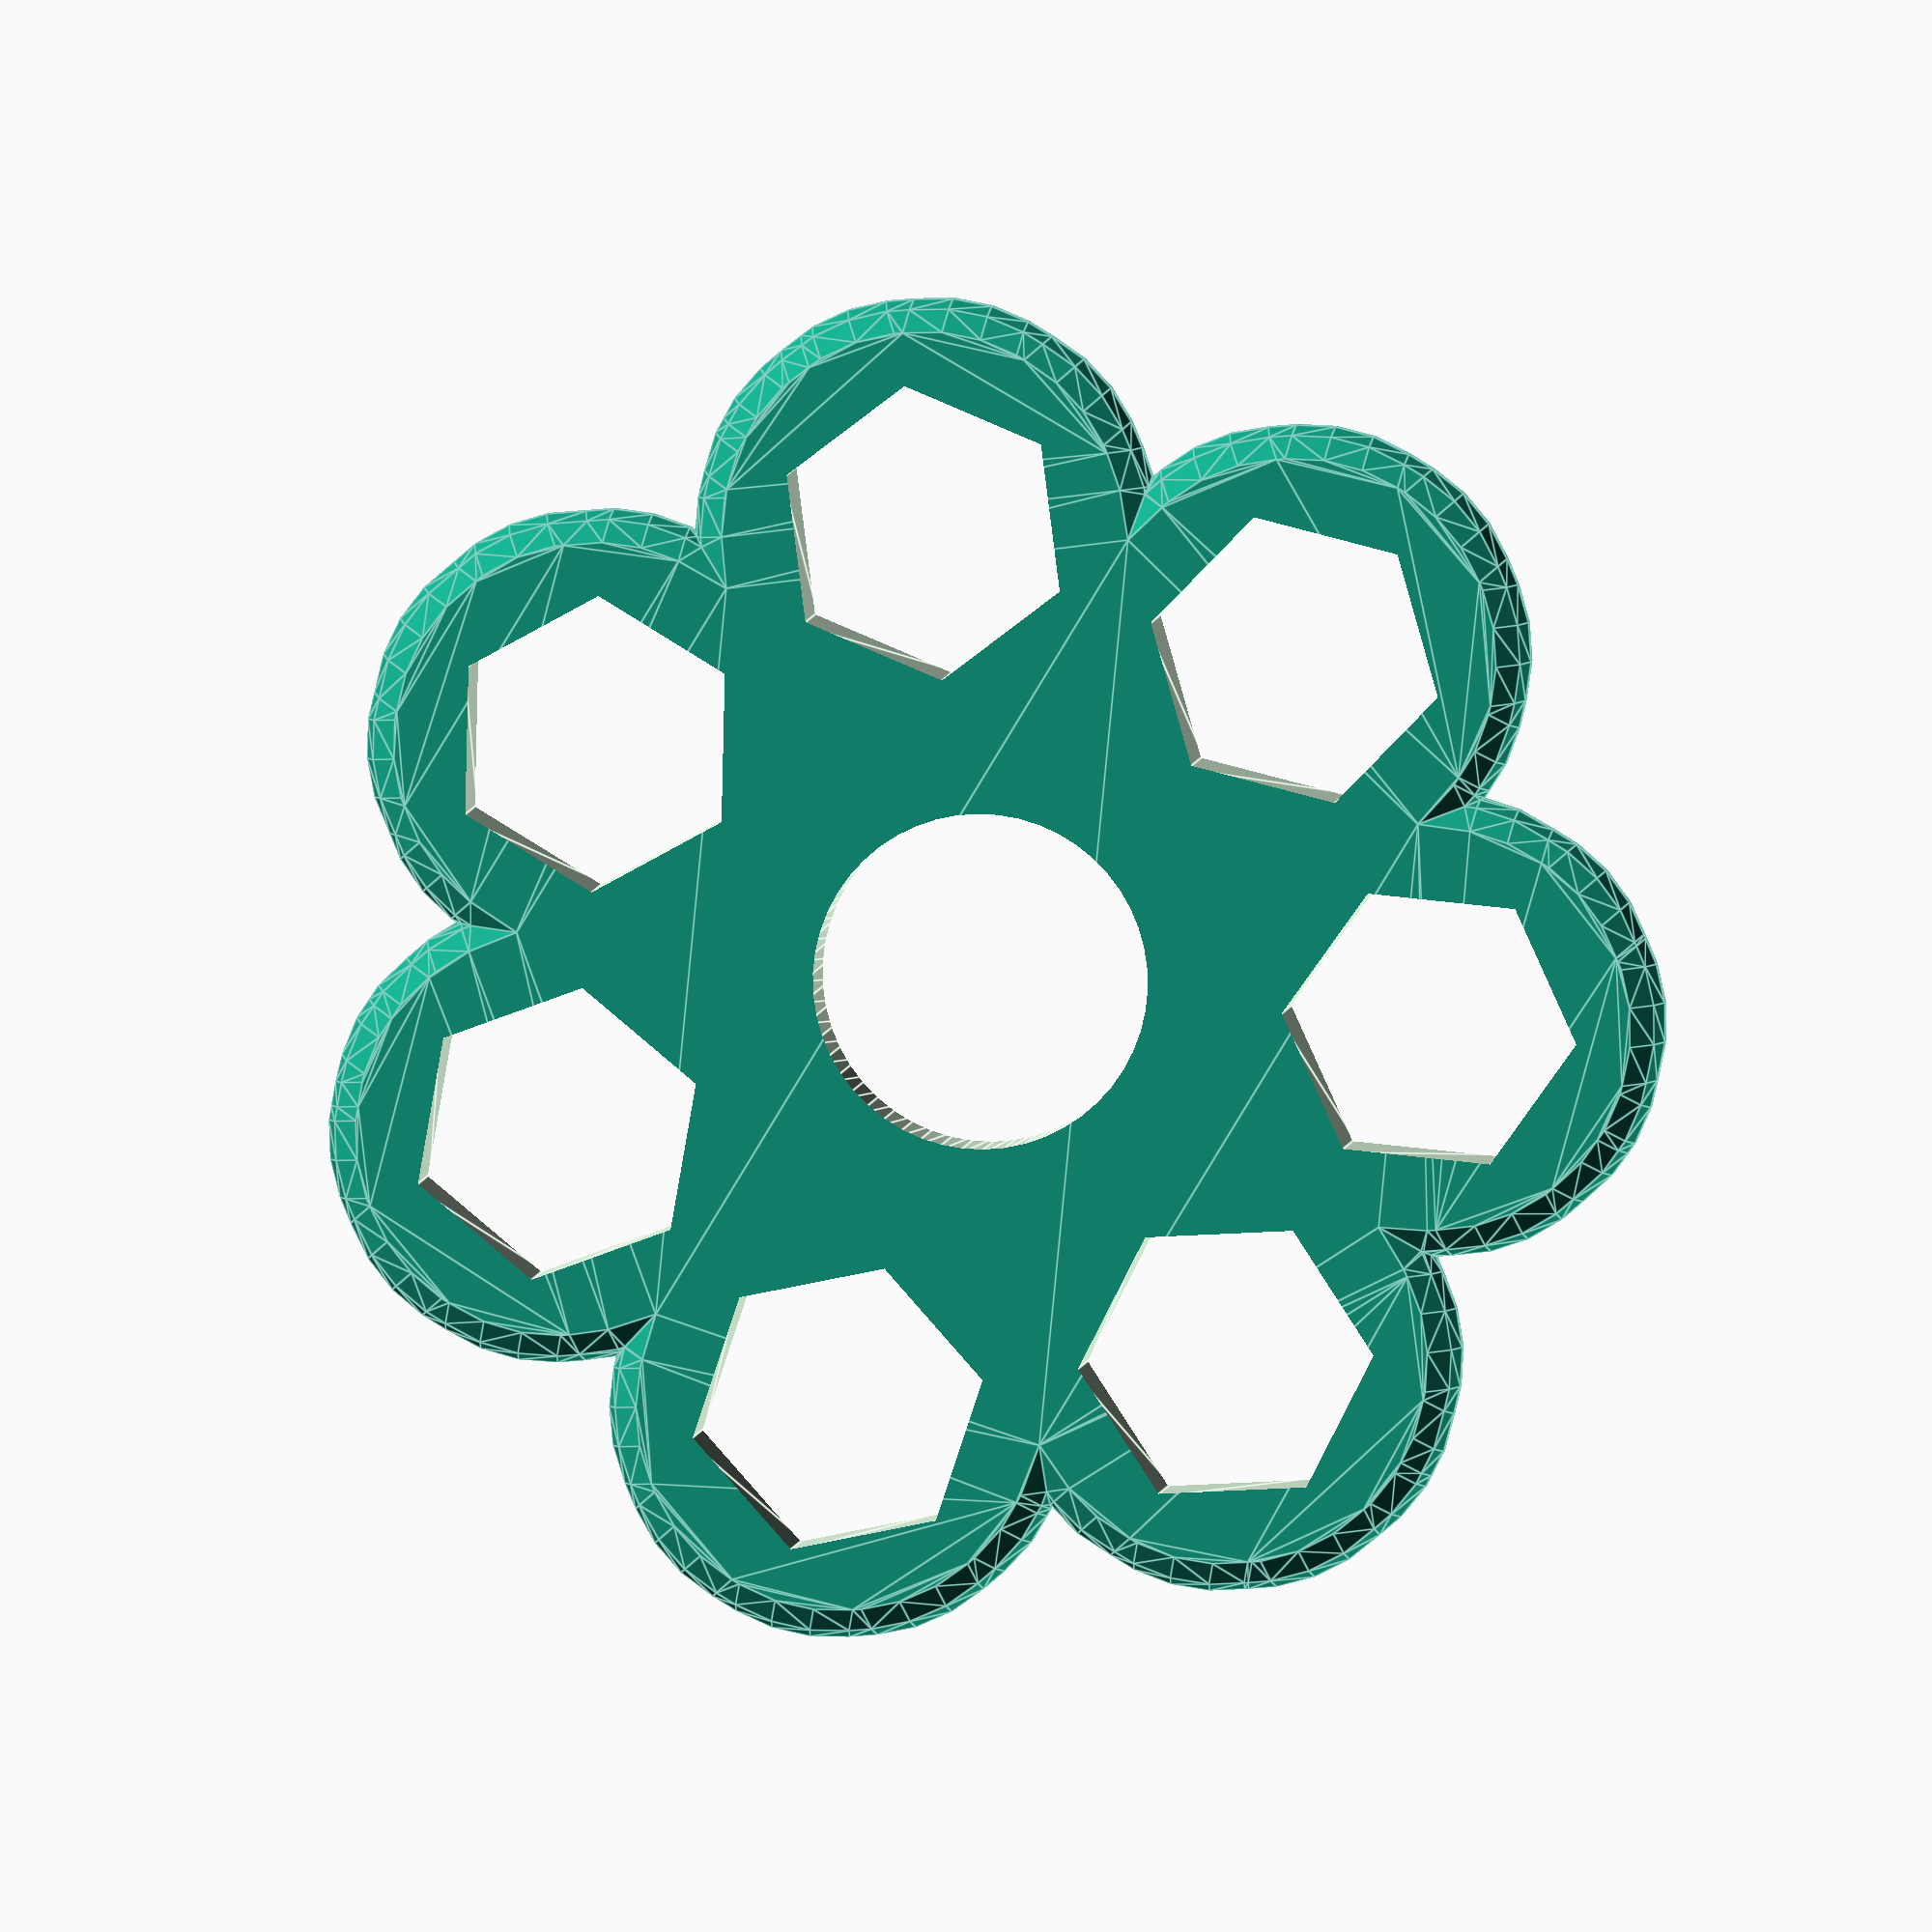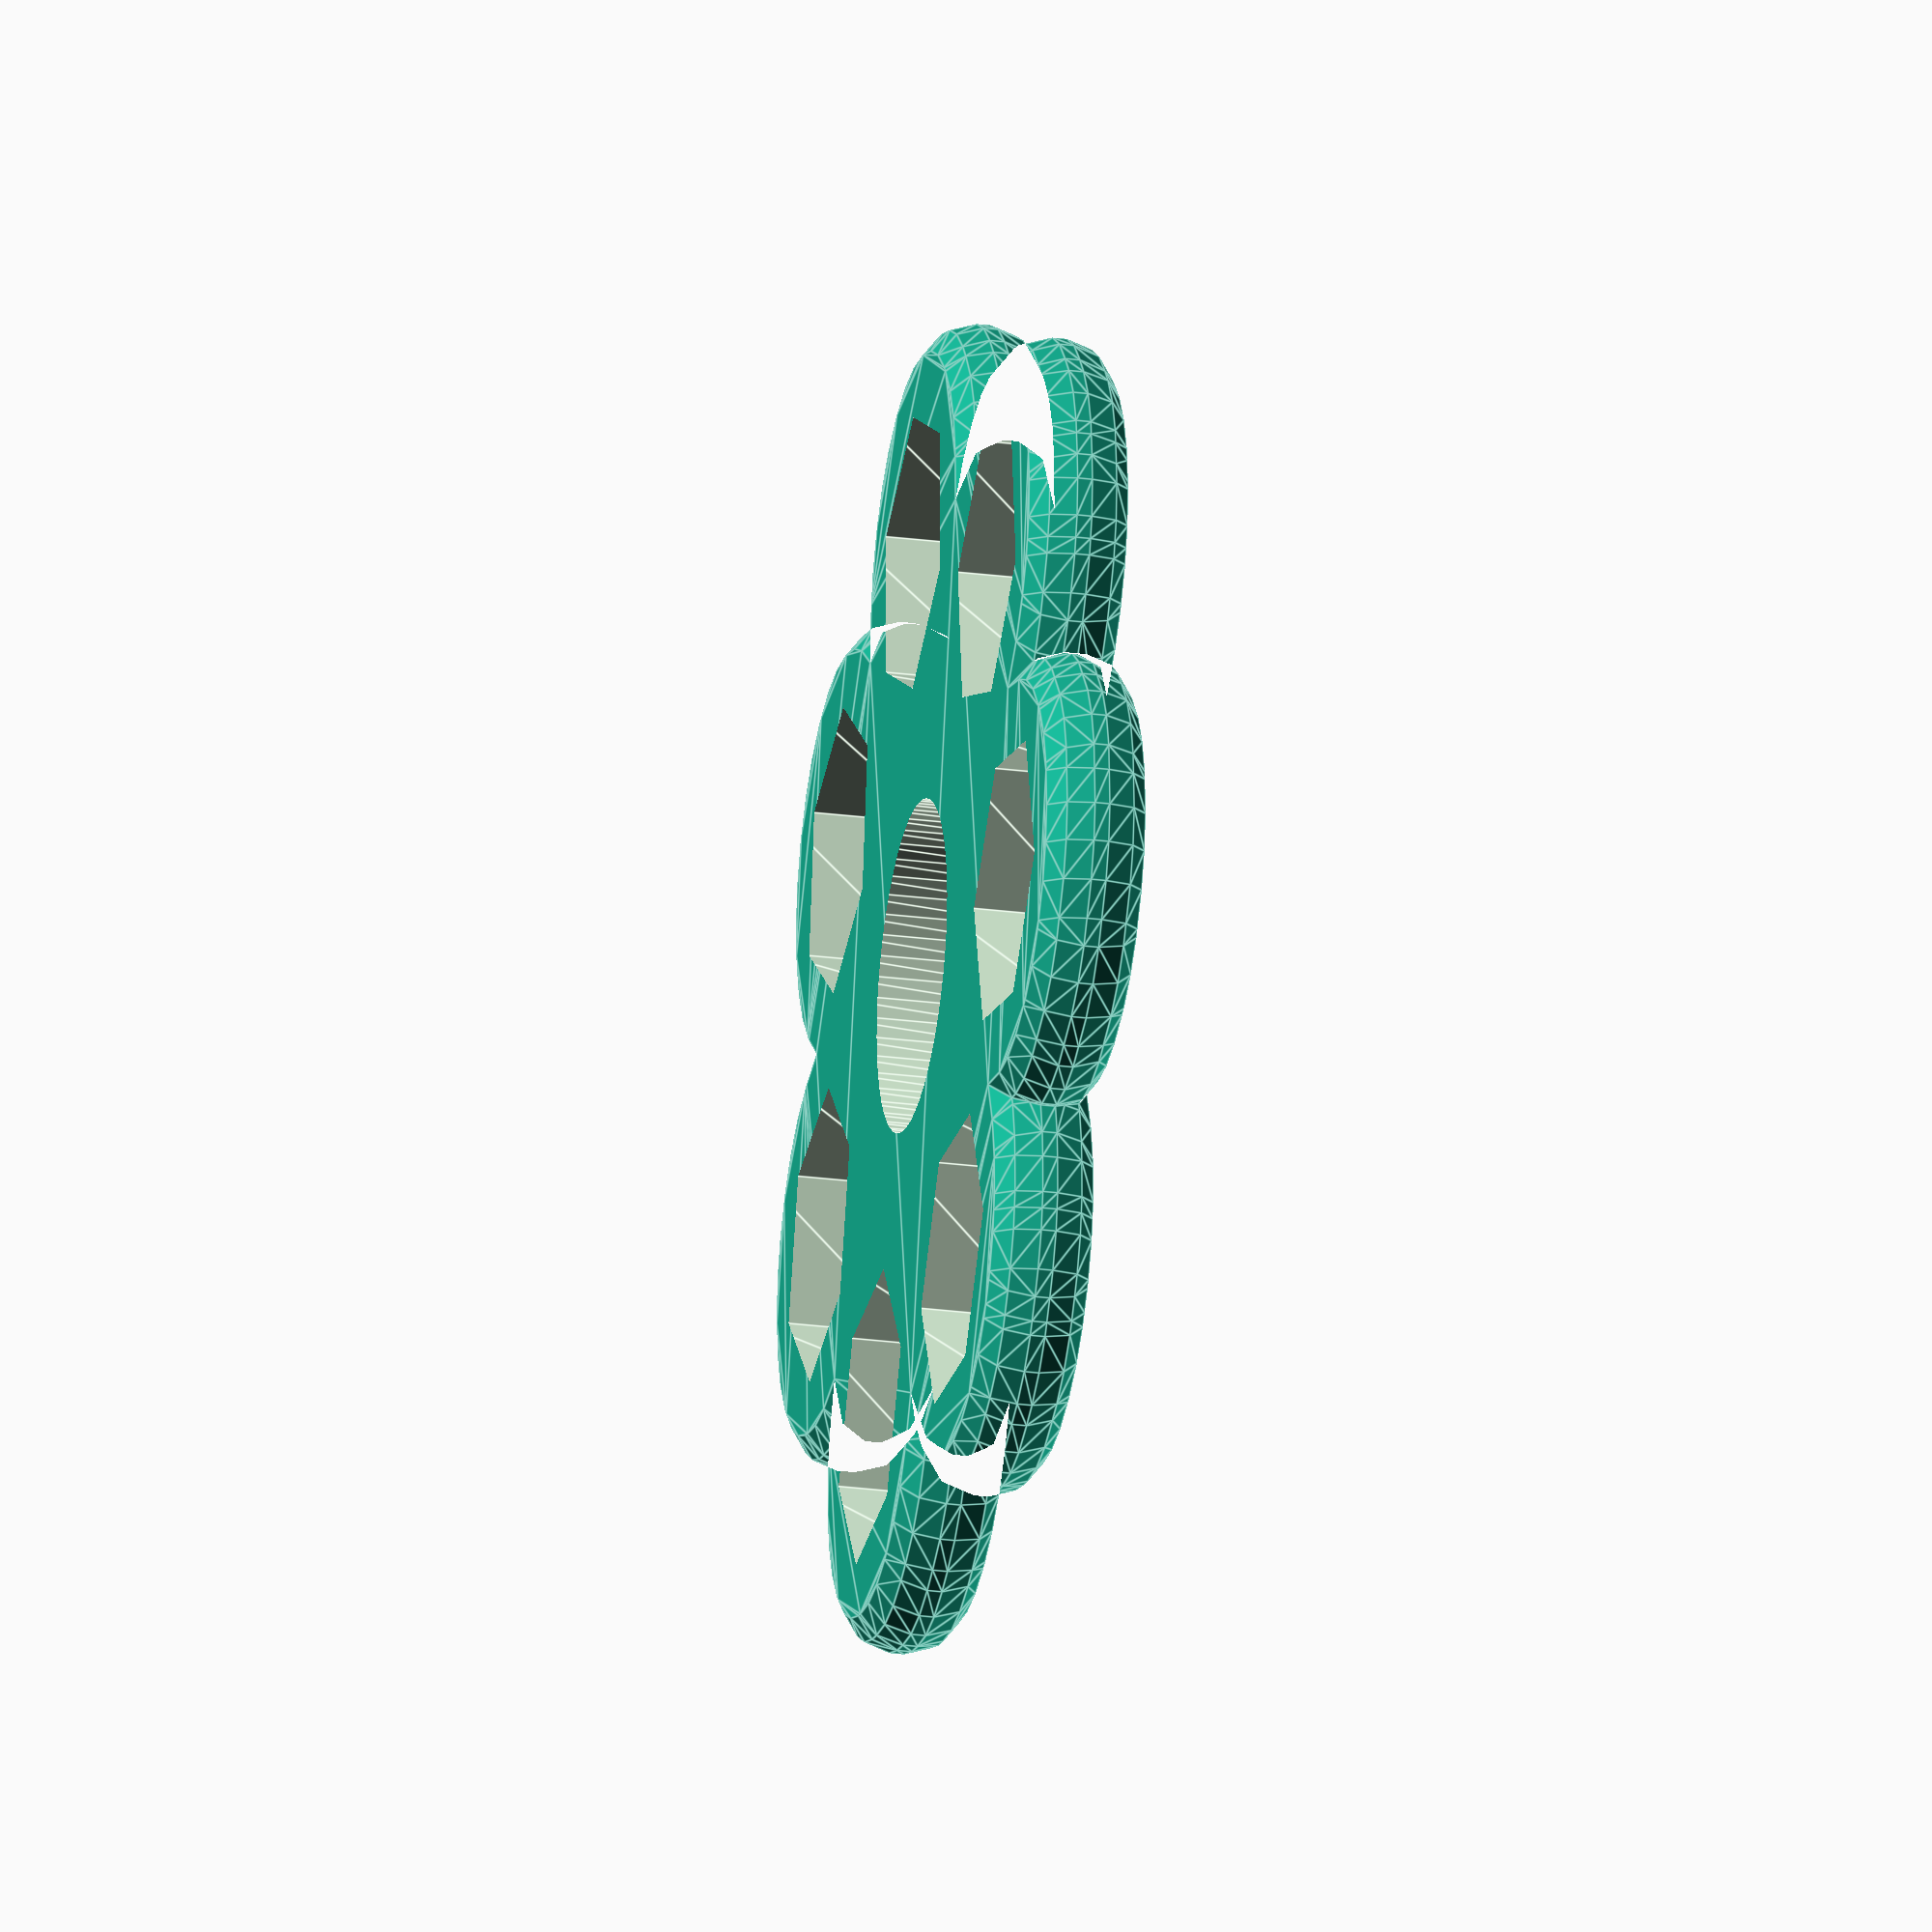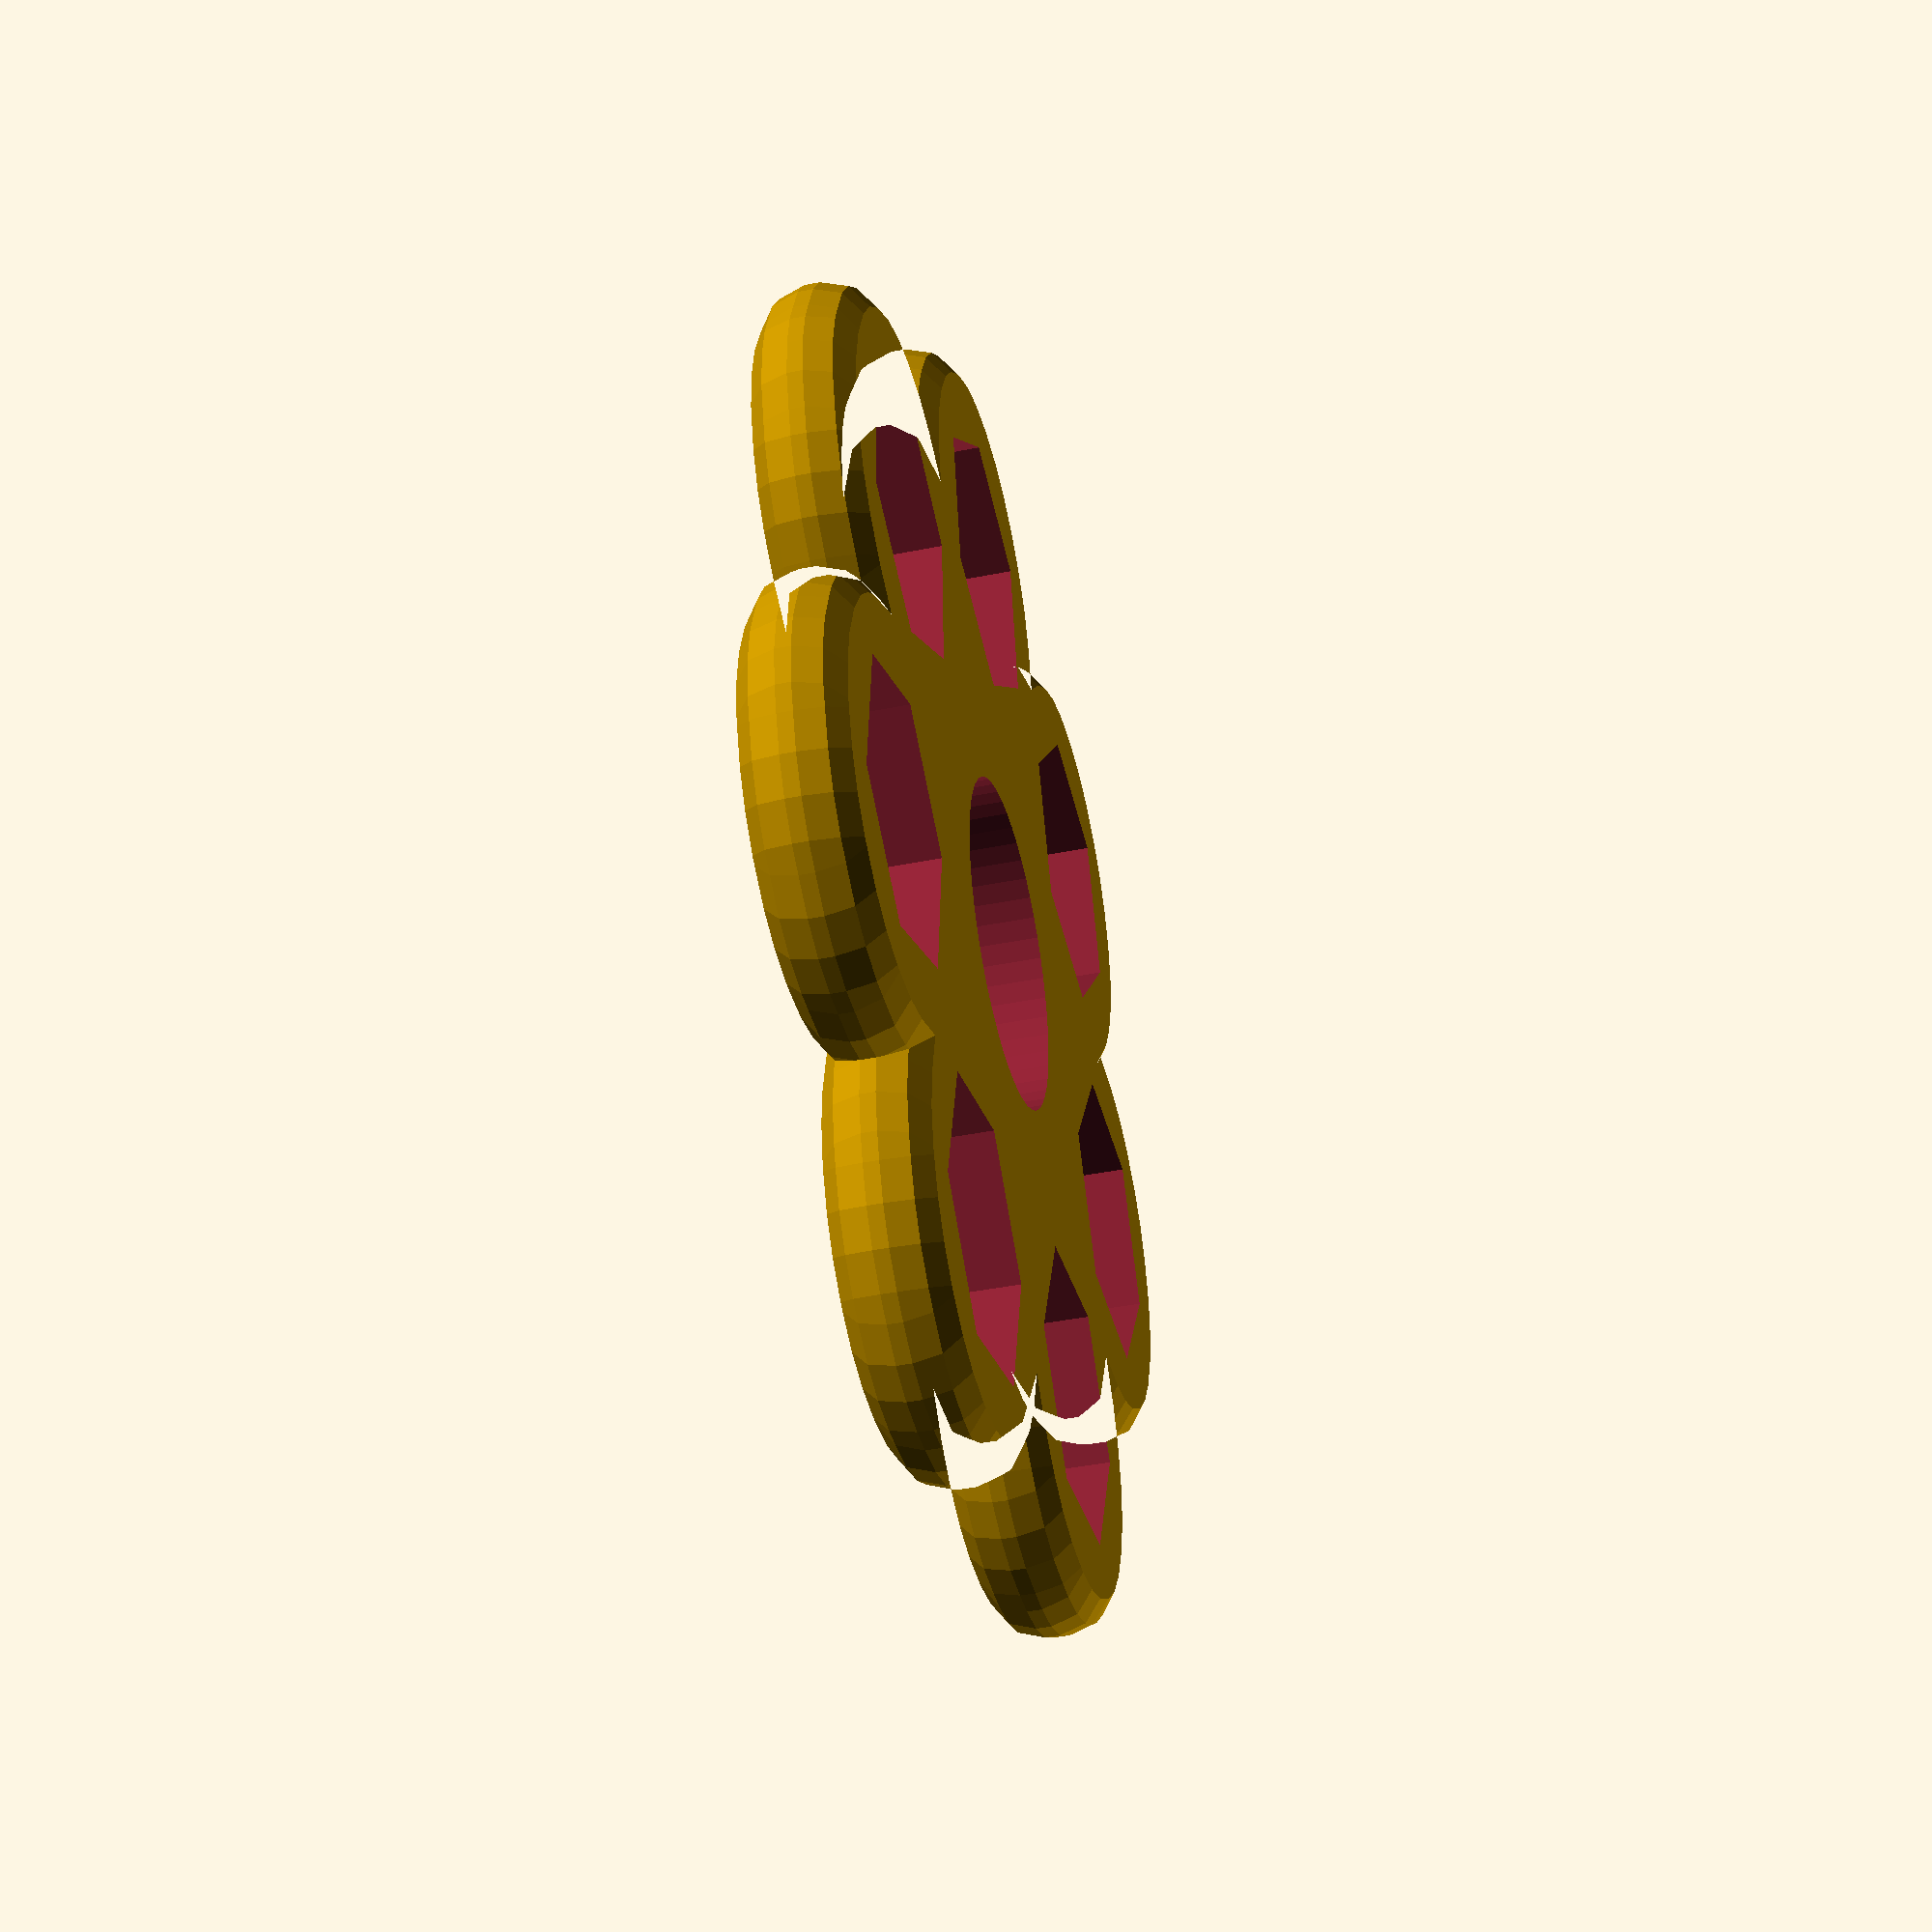
<openscad>
echo ("Copyright 2017 Nevit Dilmen");
echo ("Creative Commons Attribution Share Alike");


sides = 7; //Number of sides
step= 360/sides ;
knotdiameter = 19.7; // Hexagonal knot hole diameter (Corner to corner)

difference () {
difference () {

//Star
minkowski(){
for (angle=[0:step:360]) {
linear_extrude (1){
hull() {
rotate ([0,0,angle])
translate ([30,0,0]) 
circle (d=25);
circle (d=27);
}}}
sphere(3);
}

// Center hole

linear_extrude (20, center=true){
circle (d=22.3 , $fn=50); // hole diameter
}
}
//Holes
for (i=[0:step:360]) {
linear_extrude (11, center=true){
rotate ([0,0,i])
translate ([30,0,0])
circle (d=knotdiameter, $fn=6); // hexagon diameter
}
}
}






</openscad>
<views>
elev=175.5 azim=148.7 roll=354.5 proj=o view=edges
elev=204.9 azim=346.5 roll=282.1 proj=o view=edges
elev=40.9 azim=0.8 roll=283.9 proj=p view=wireframe
</views>
